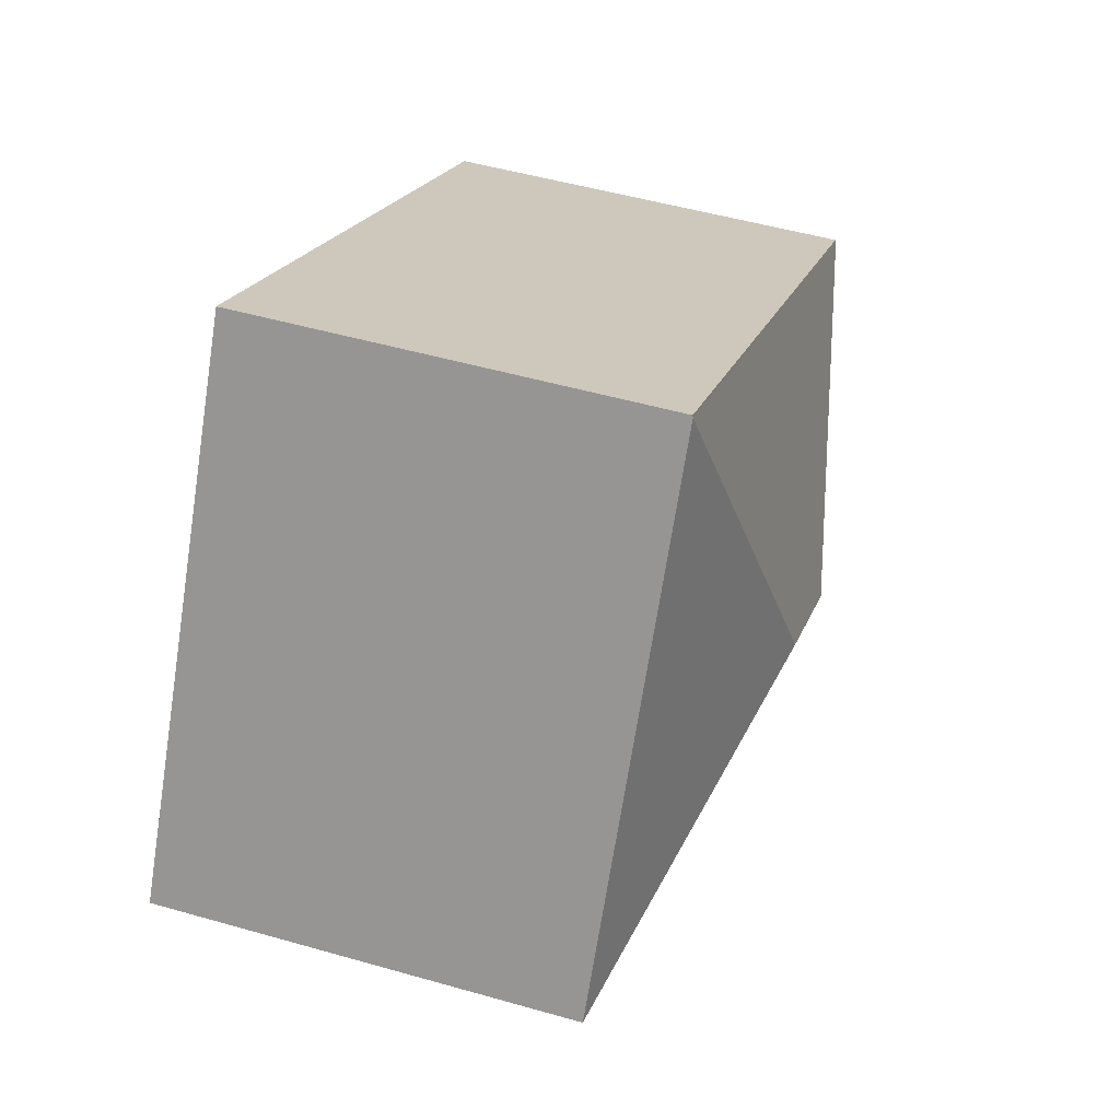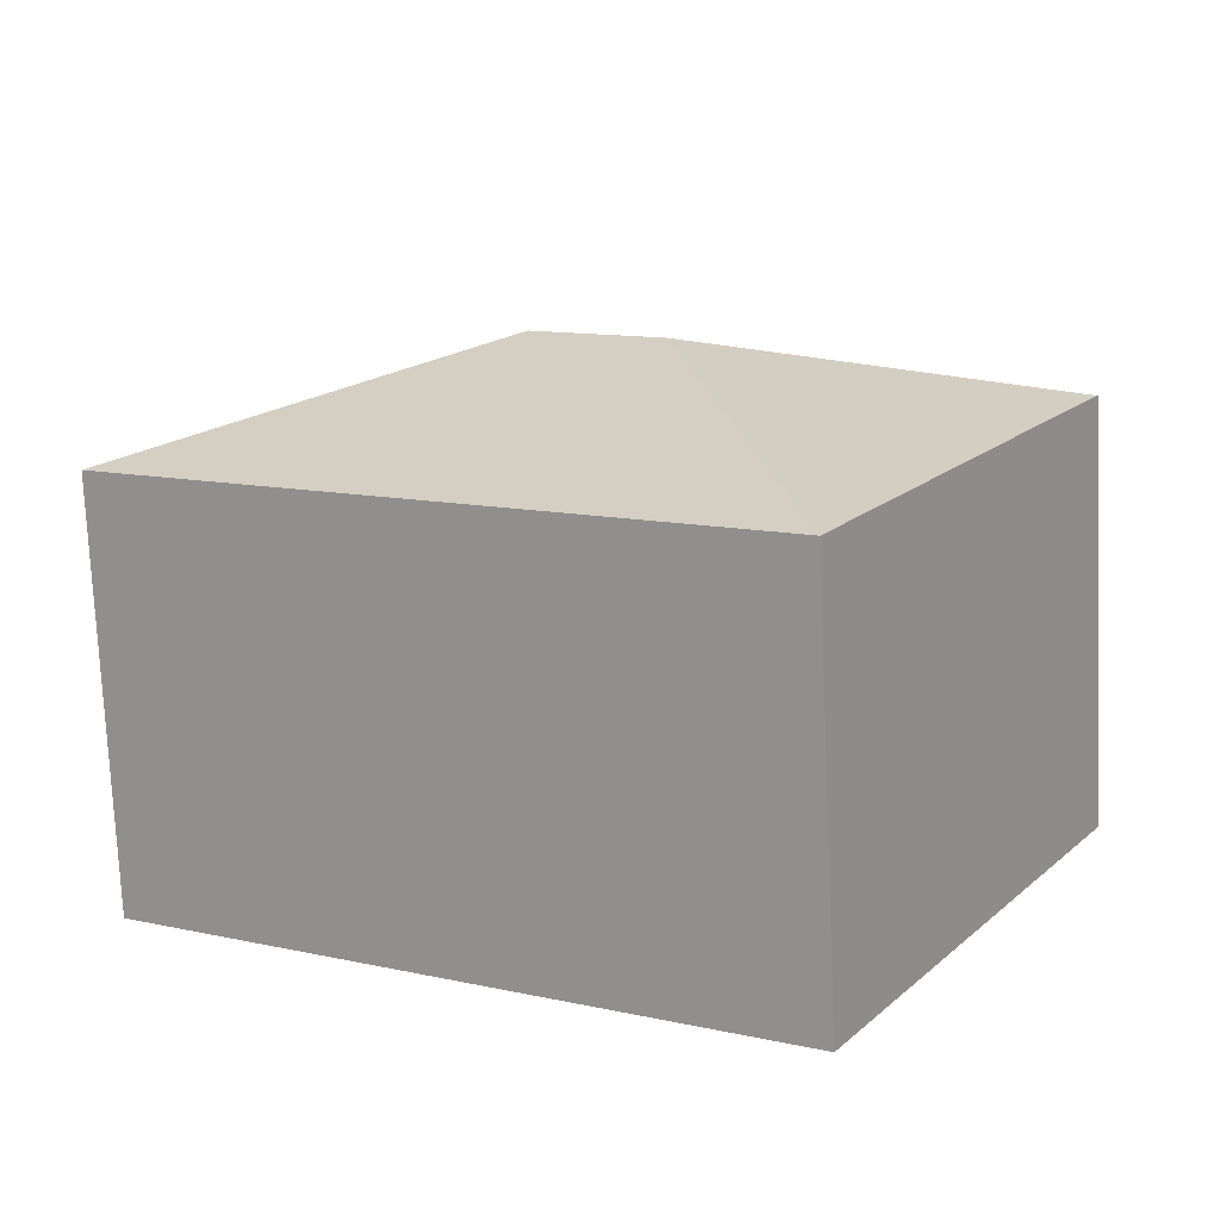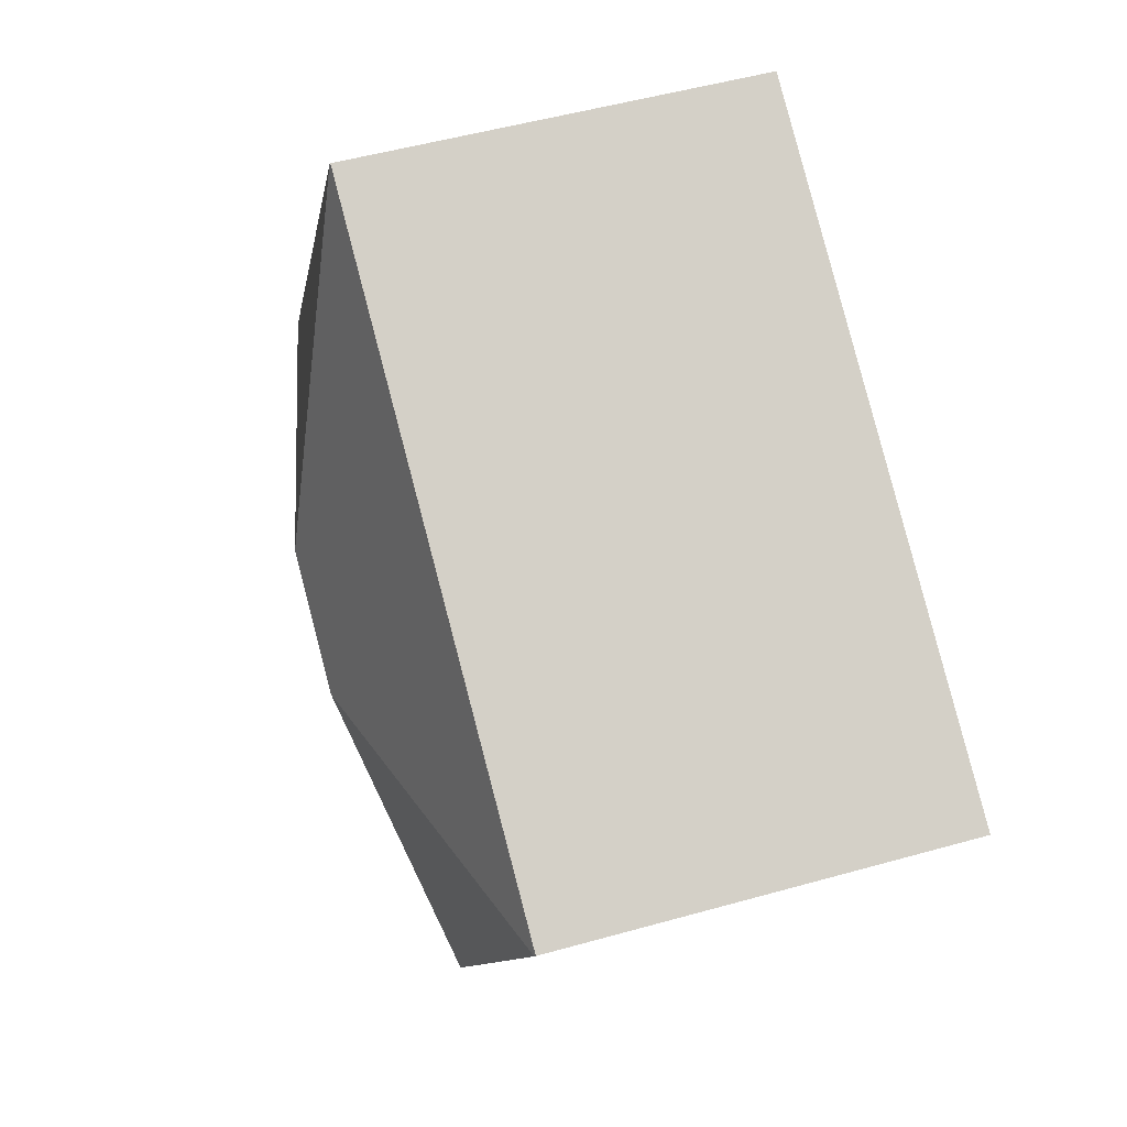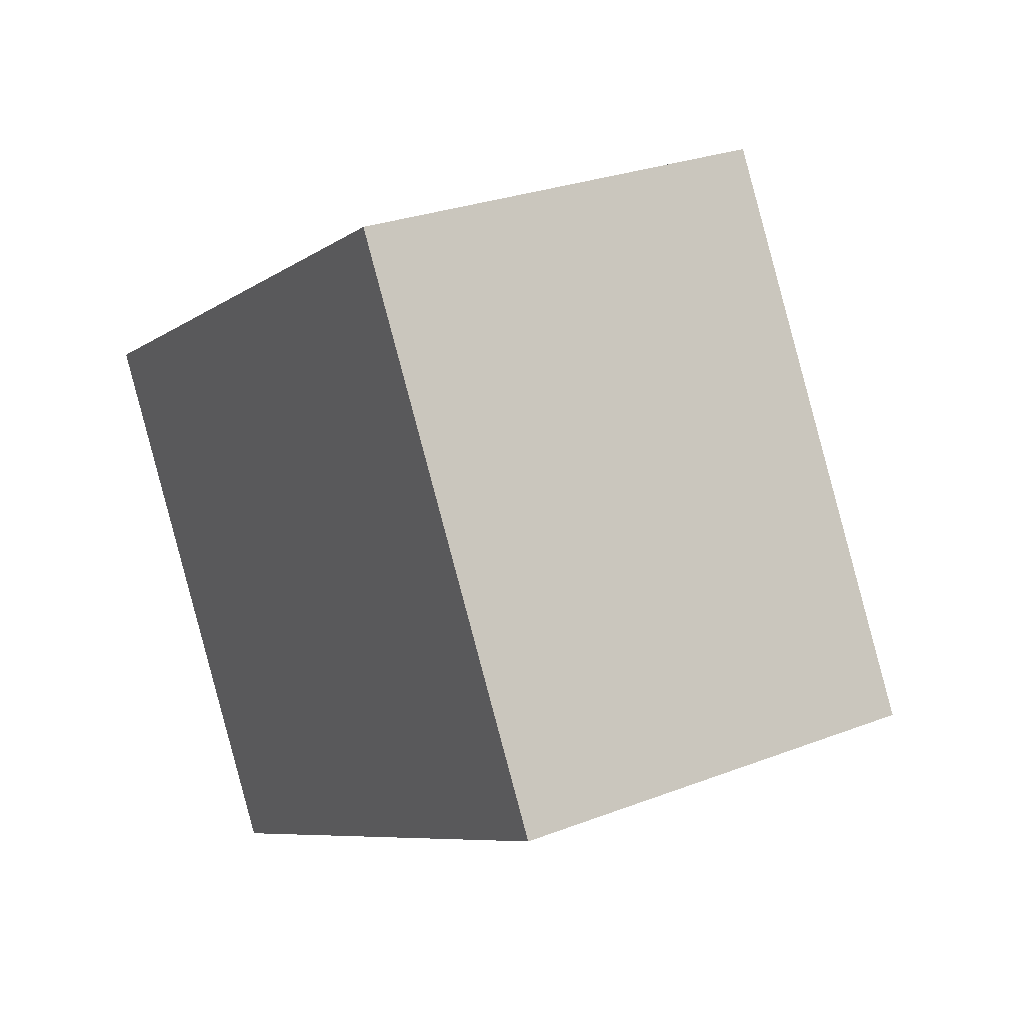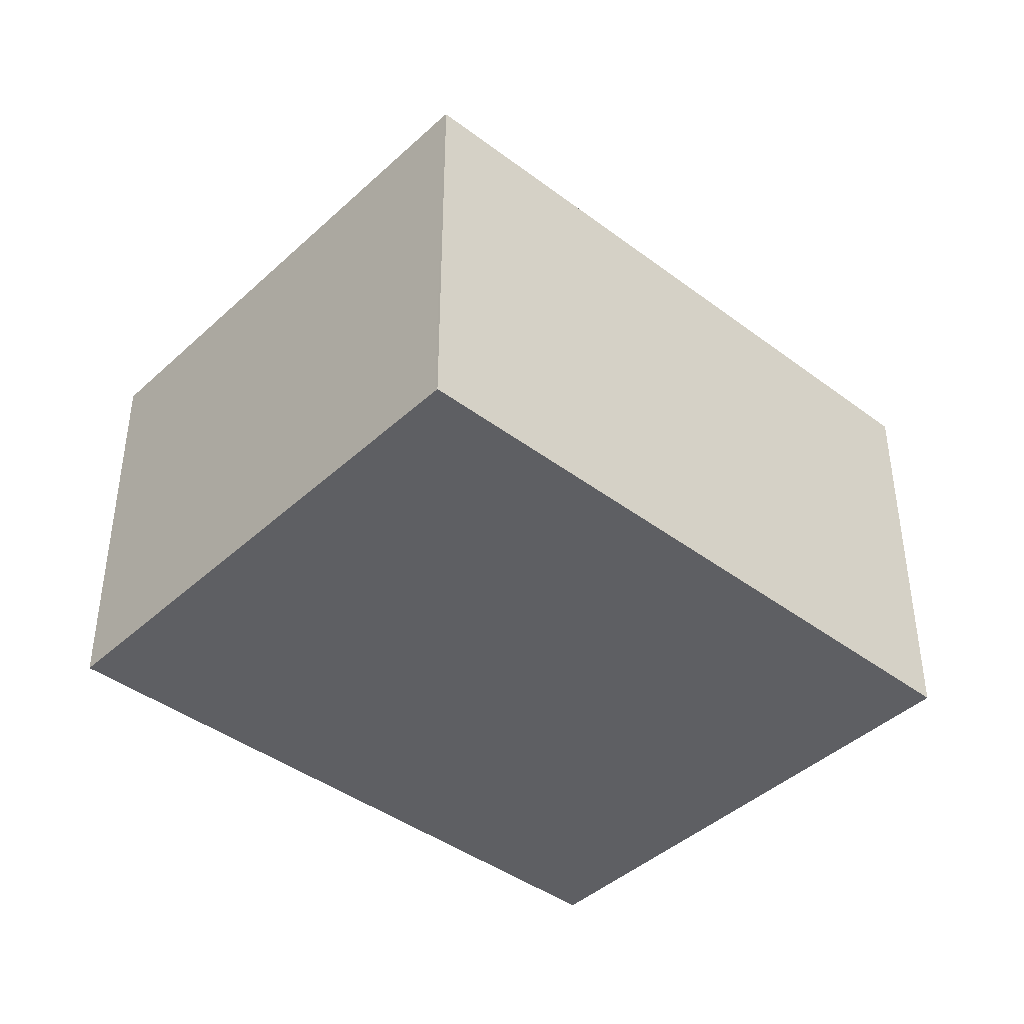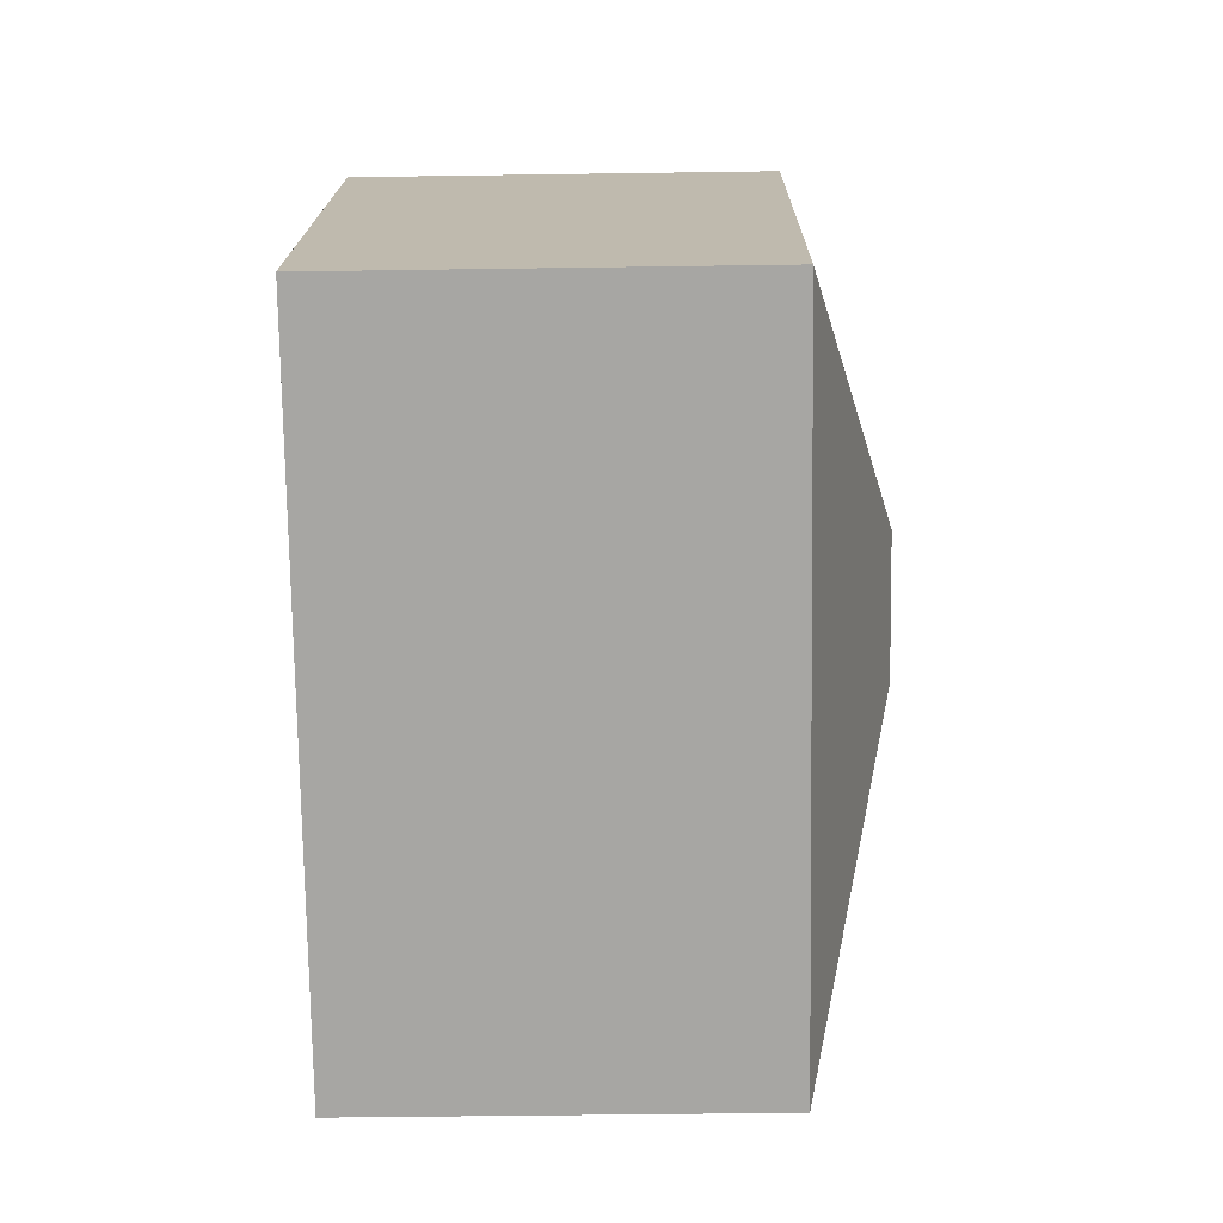
<metadata>
{"format":"obj","ext":"obj","renderer":"f3d","projection":"perspective","resolution":1024,"background":"white","views":[{"elev":50.1,"azim":107.5,"up":"+Z"},{"elev":-75.1,"azim":-177.4,"up":"+Z"},{"elev":51.4,"azim":-107.0,"up":"+Z"},{"elev":27.5,"azim":59.3,"up":"+Z"},{"elev":-42.0,"azim":-72.4,"up":"+Y"},{"elev":-43.7,"azim":91.0,"up":"+Z"}]}
</metadata>
<code>
v  0 3.3 2.021e-16
v  4.901 3.311 2.85
v  0.013 3.308 -0.022
v  4.91 3.316 2.835
v  4.098 4.008 -0.258
v  7.205 3.308 -1.07
v  3.117 4.008 -0.836
v  2.296 3.308 -3.964
v  2.296 2.427e-16 -3.964
v  0.013 1.347e-18 -0.022
v  0 0 0
v  4.901 -1.745e-16 2.85
v  7.205 6.552e-17 -1.07
v  4.91 -1.736e-16 2.835
g defaultobject
f 1 2 3
f 3 2 4
f 5 4 6
f 5 3 4
f 3 5 7
f 7 6 8
f 6 7 5
f 7 8 3
f 9 3 8
f 3 9 10
f 3 10 1
f 1 10 11
f 1 12 2
f 12 1 11
f 2 6 4
f 6 2 12
f 6 12 13
f 13 12 14
f 13 8 6
f 8 13 9
f 10 12 11
f 12 10 9
f 12 9 13
f 12 13 14

</code>
